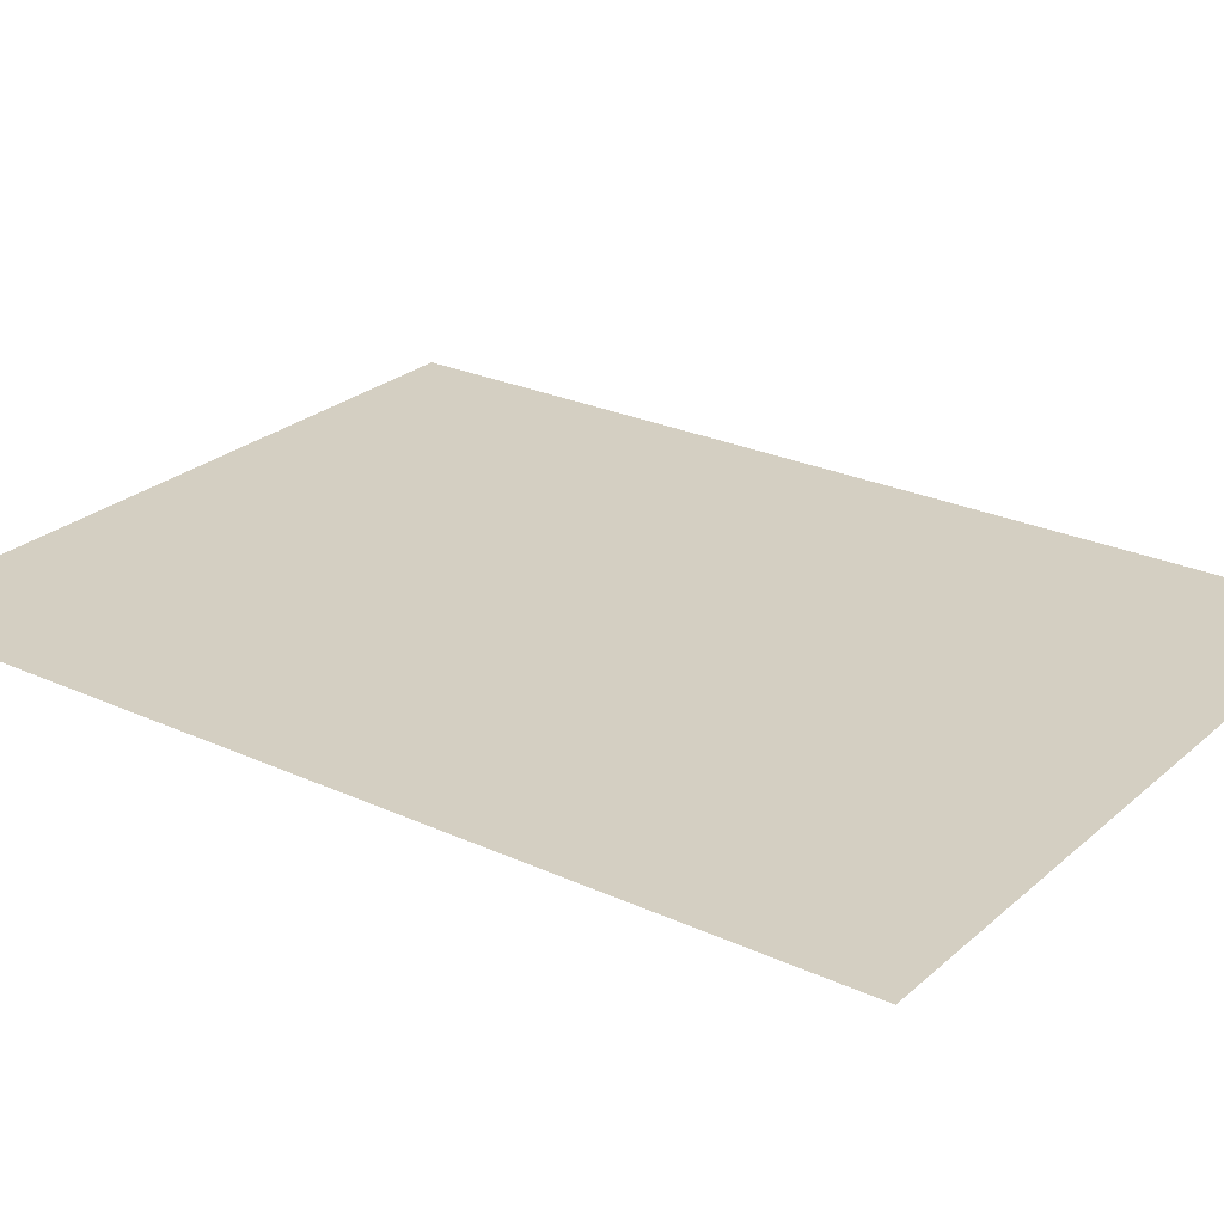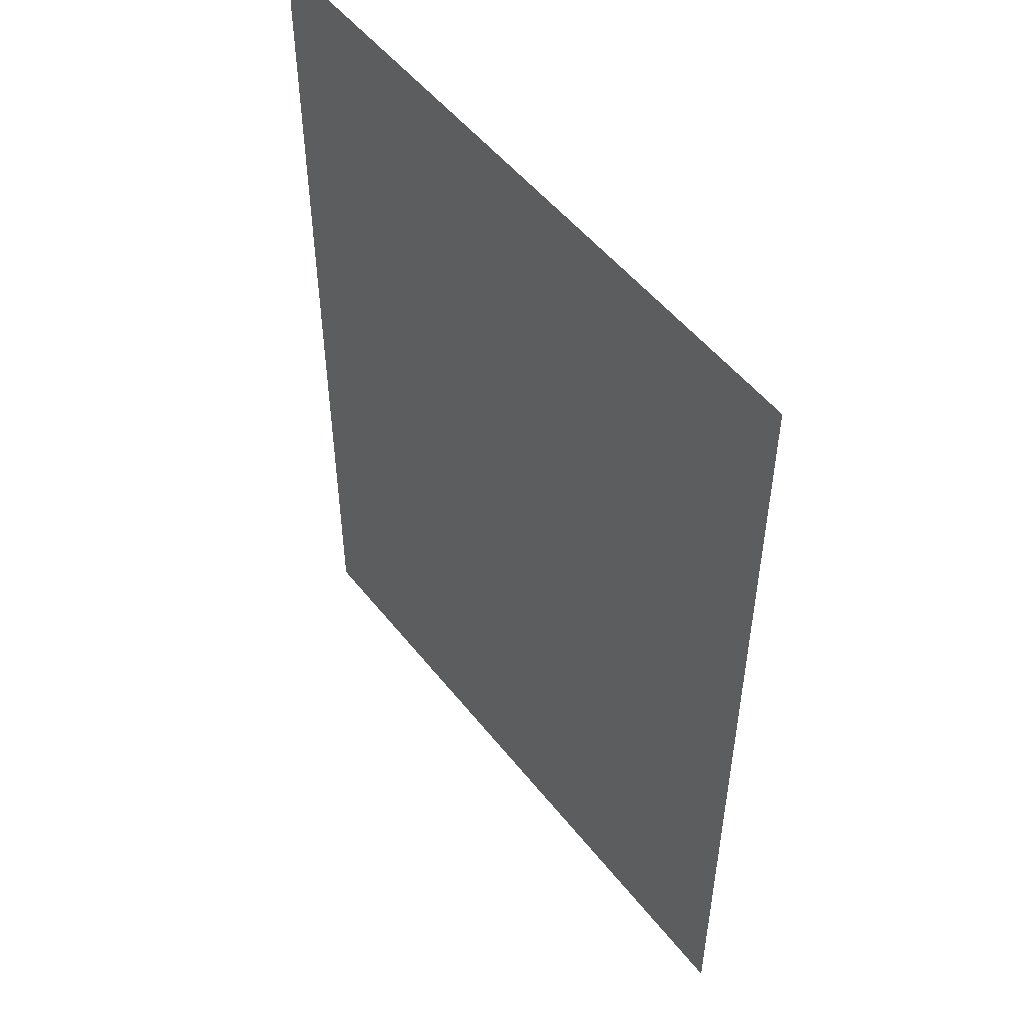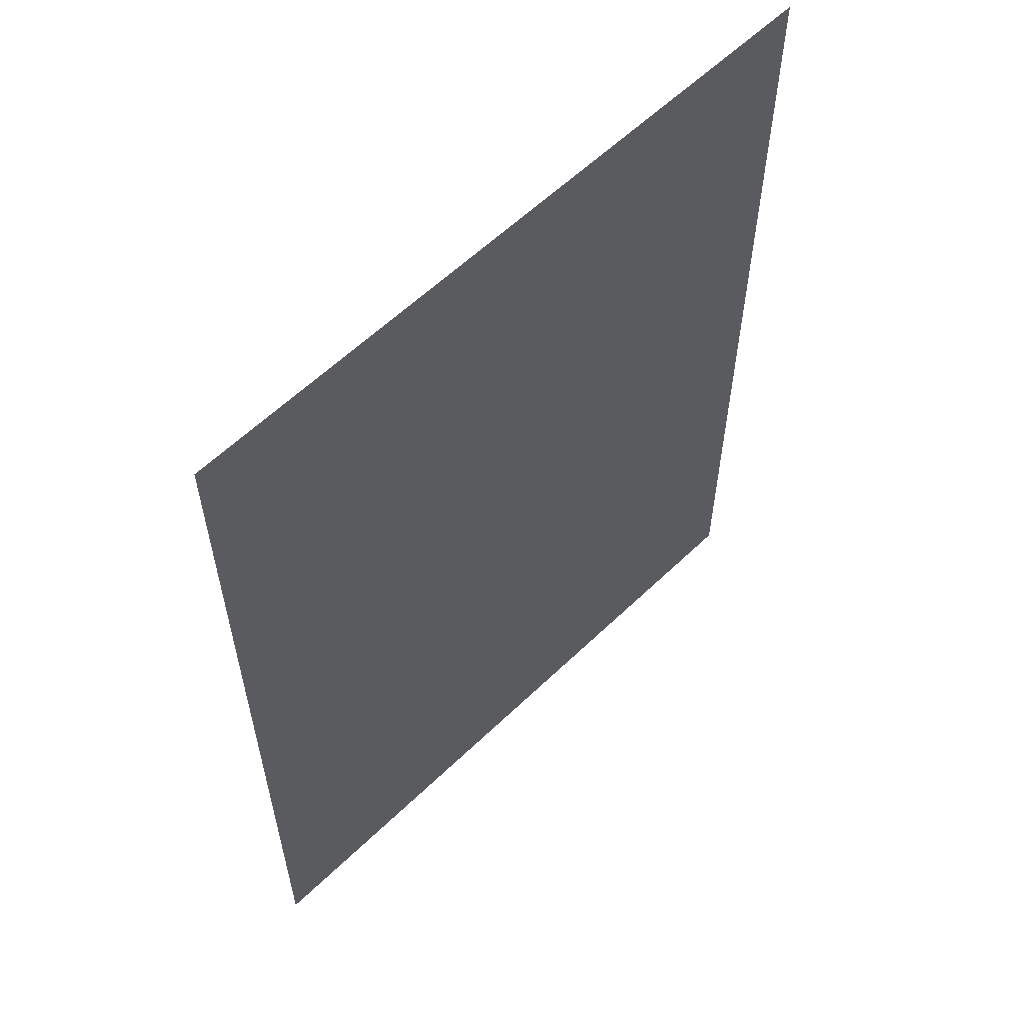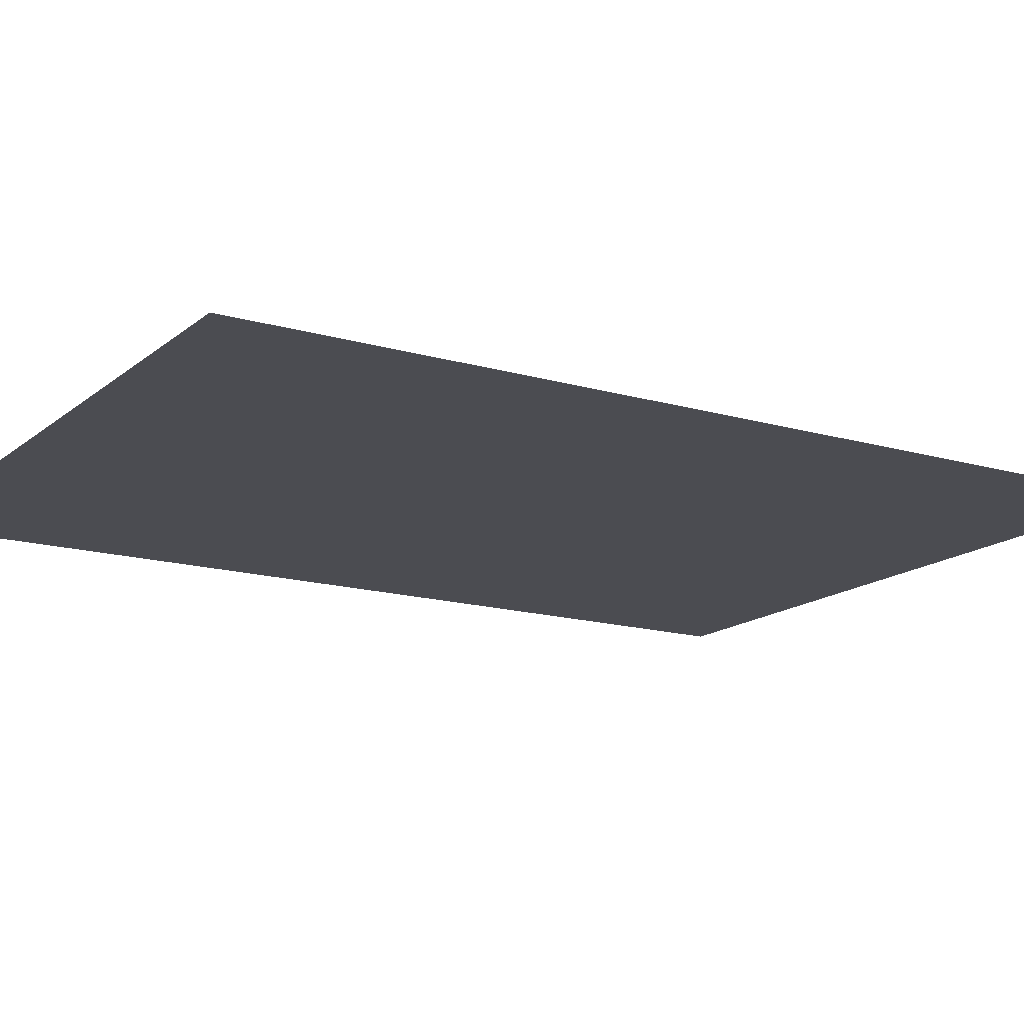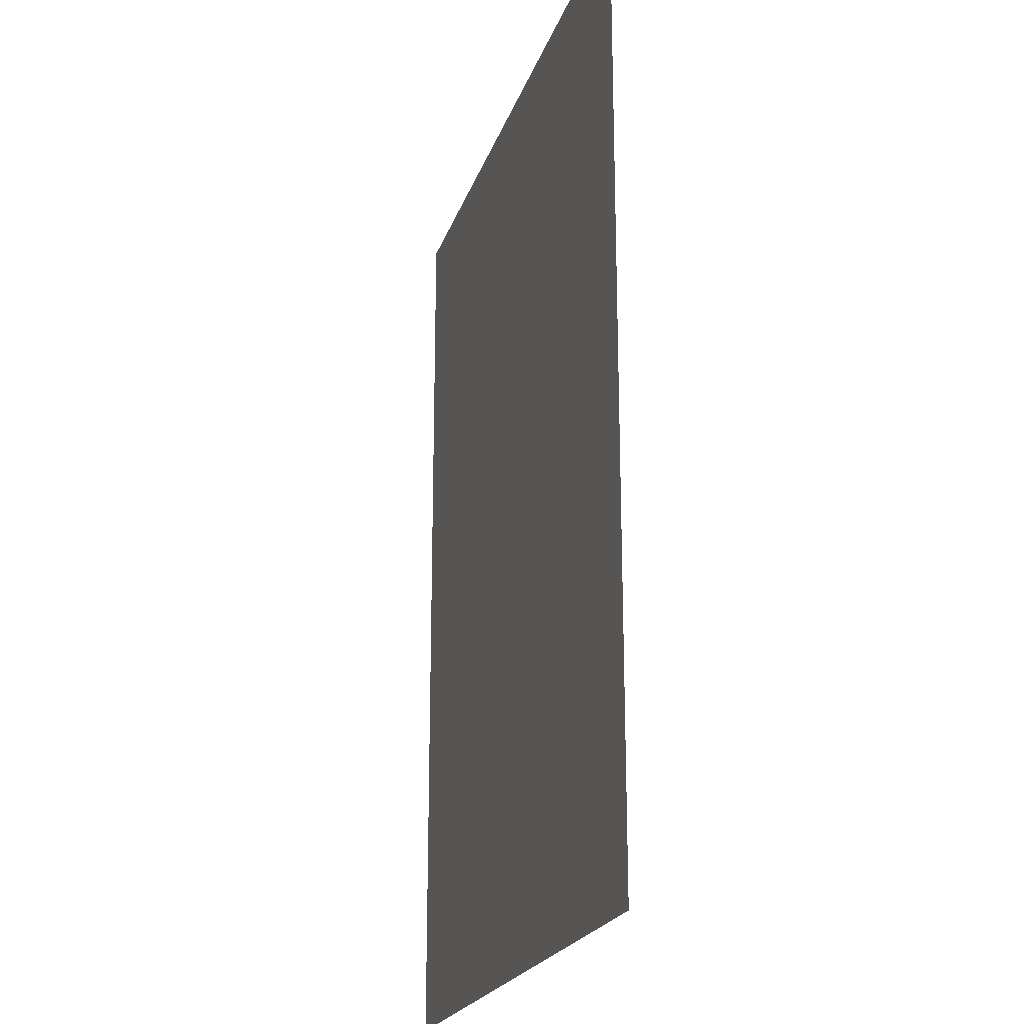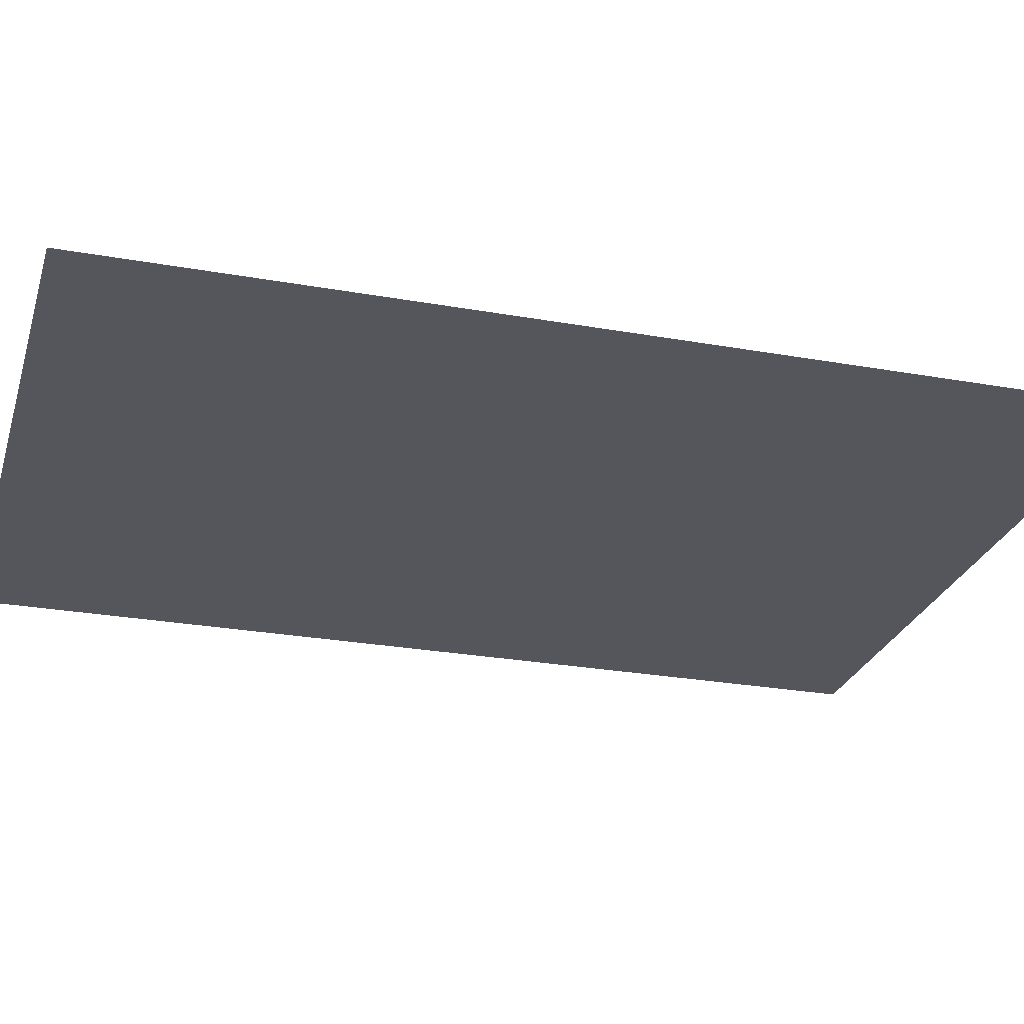
<metadata>
{"format":"obj","ext":"obj","renderer":"f3d","projection":"perspective","resolution":1024,"background":"white","views":[{"elev":25.6,"azim":-53.7,"up":"+Y"},{"elev":51.6,"azim":53.0,"up":"+Z"},{"elev":59.5,"azim":-44.6,"up":"+Z"},{"elev":-15.5,"azim":58.4,"up":"+Y"},{"elev":-21.2,"azim":74.4,"up":"+Z"},{"elev":-26.2,"azim":-105.8,"up":"+Y"}]}
</metadata>
<code>
o mesh21/mesh21-geometry#mesh21-geometry
v 0.5827 0.3887 -0.2876
v 0.09827 0.3887 0.3702
v 0.09827 0.3887 -0.2876
v 0.5827 0.3887 0.3702
f 1 2 3
f 2 1 4
f 3 2 1
f 4 1 2

</code>
